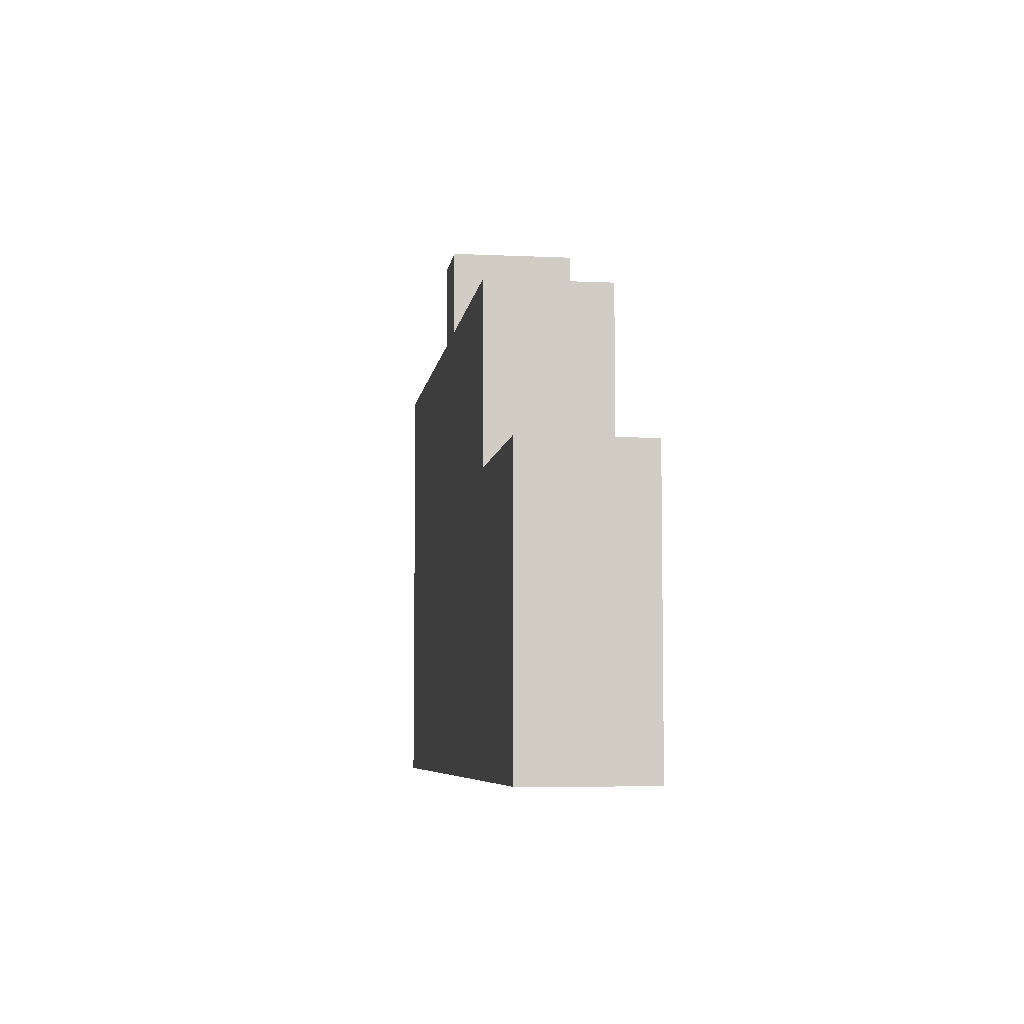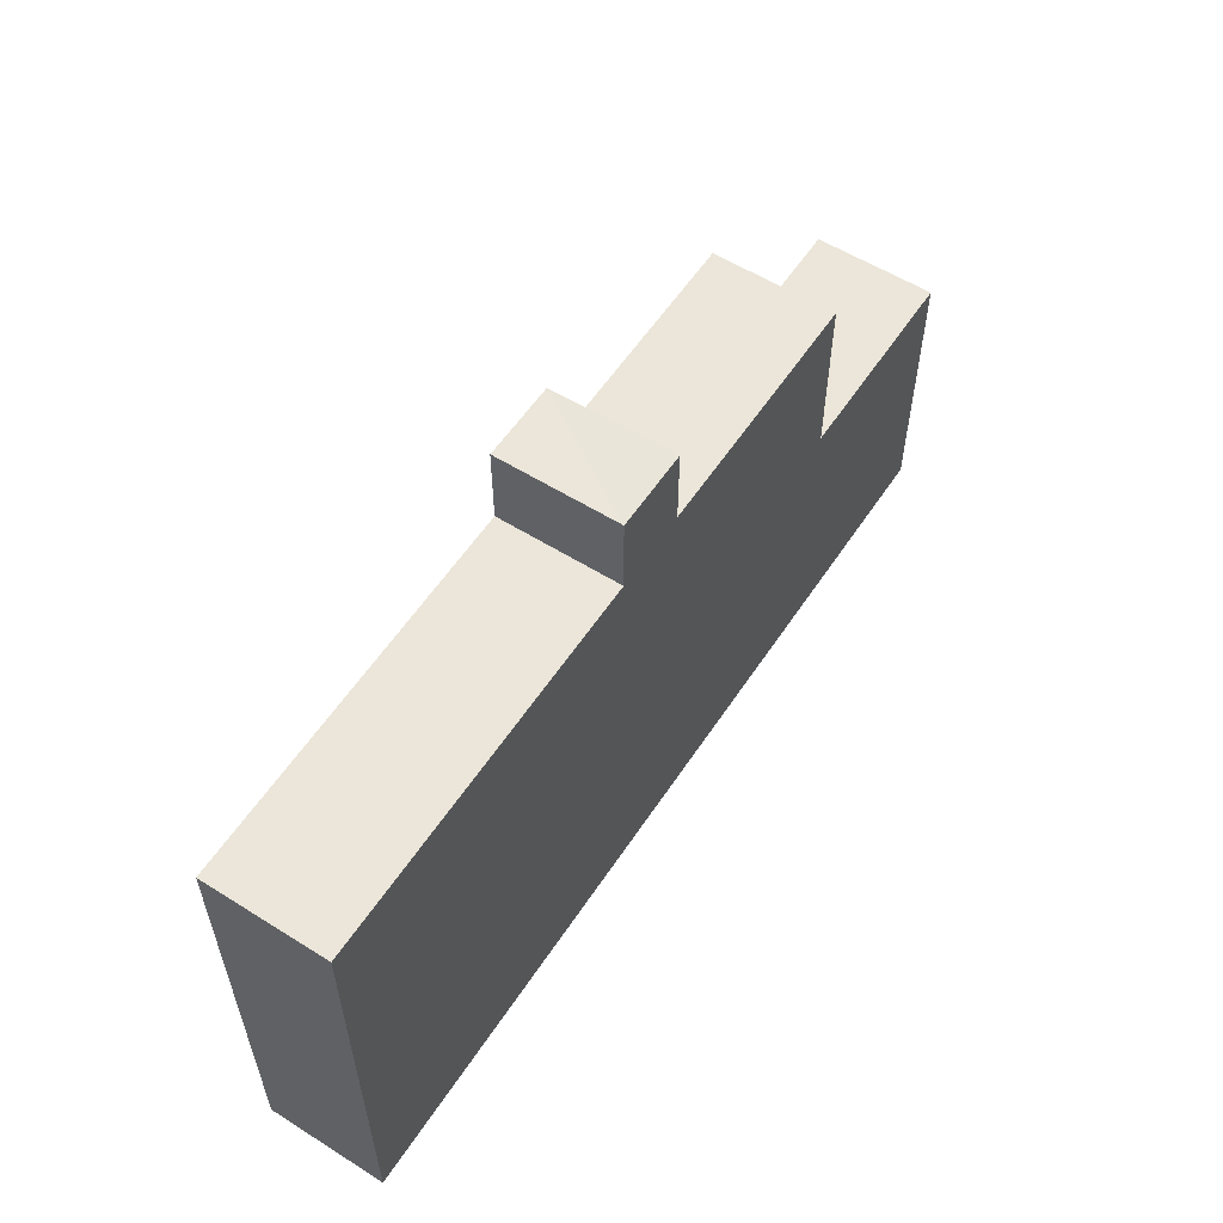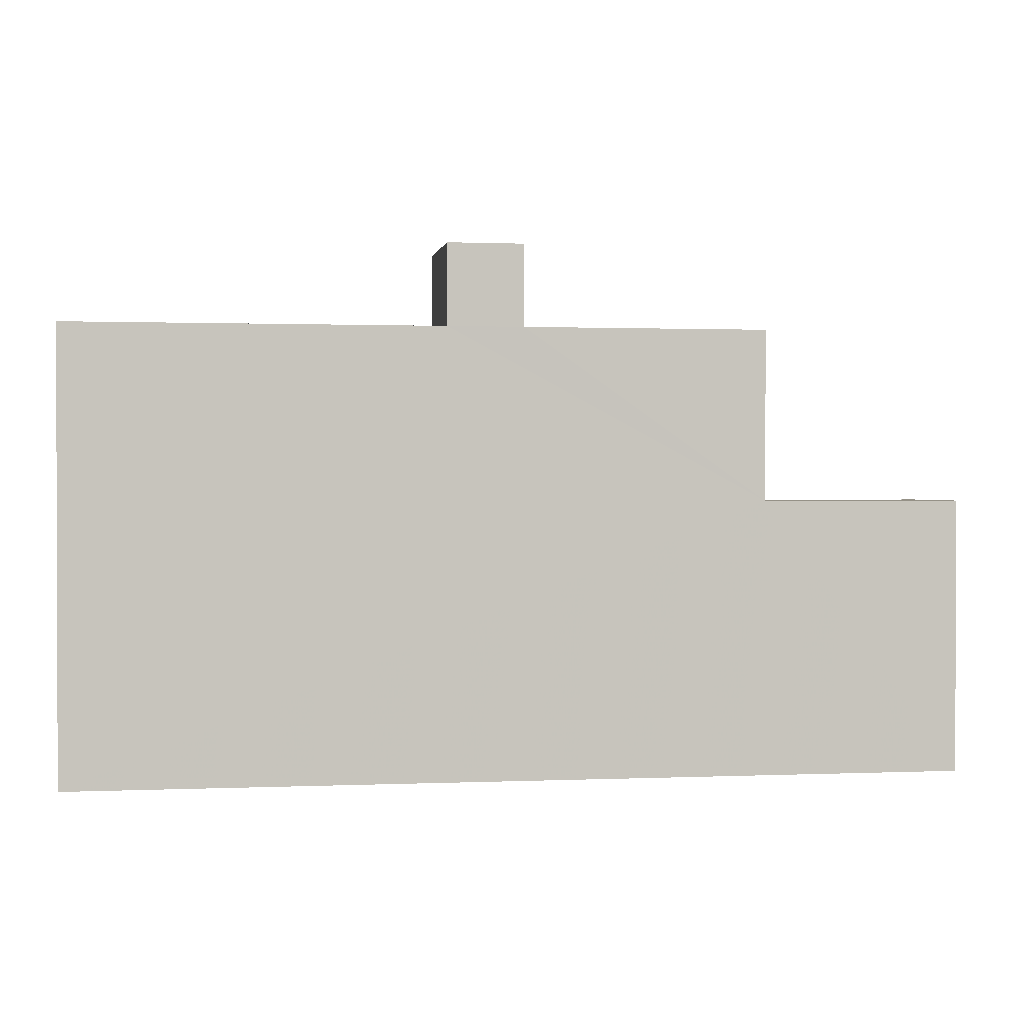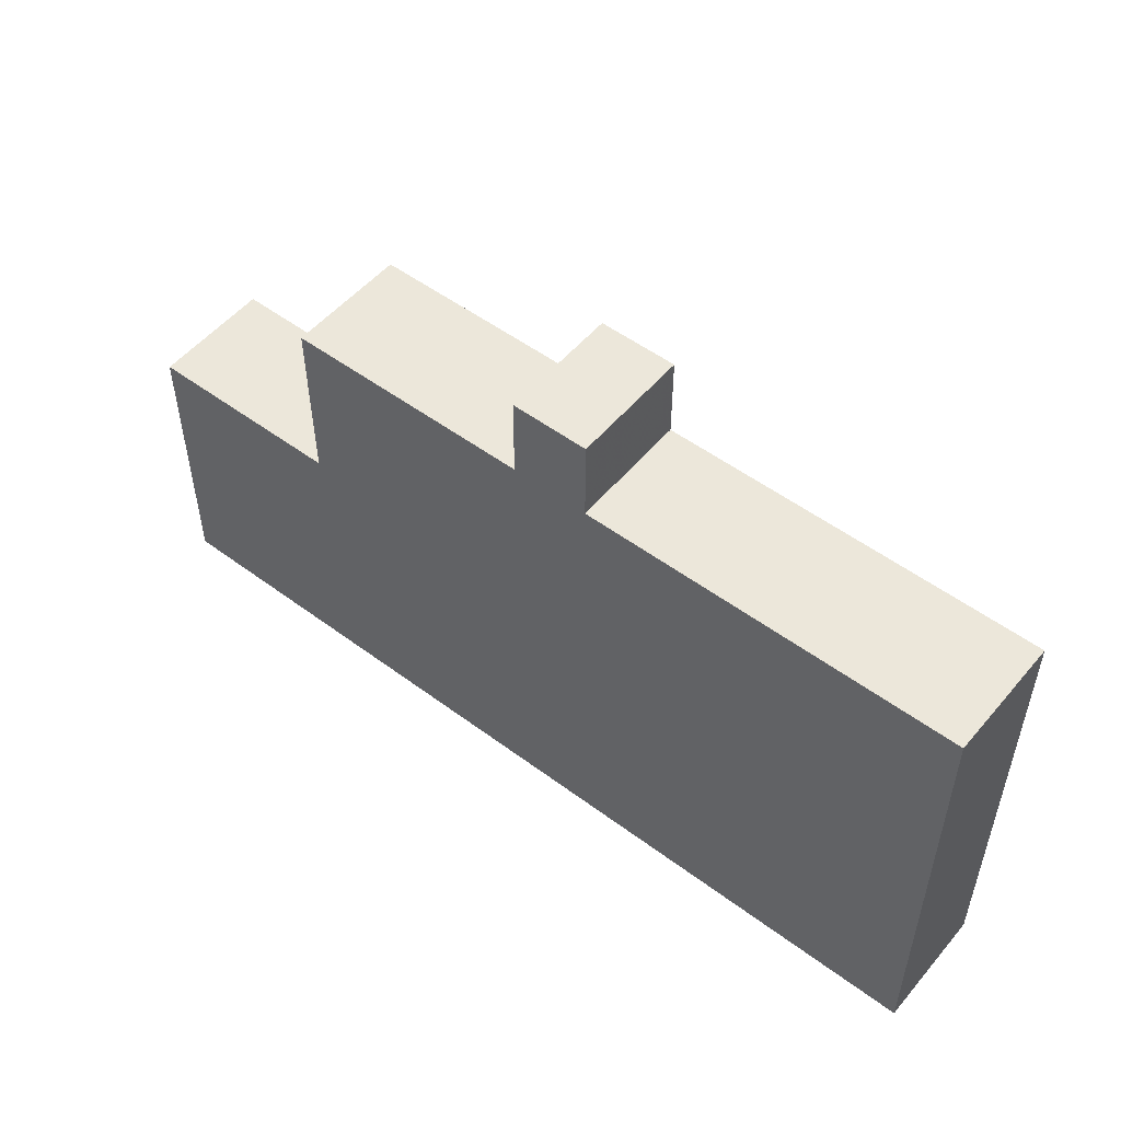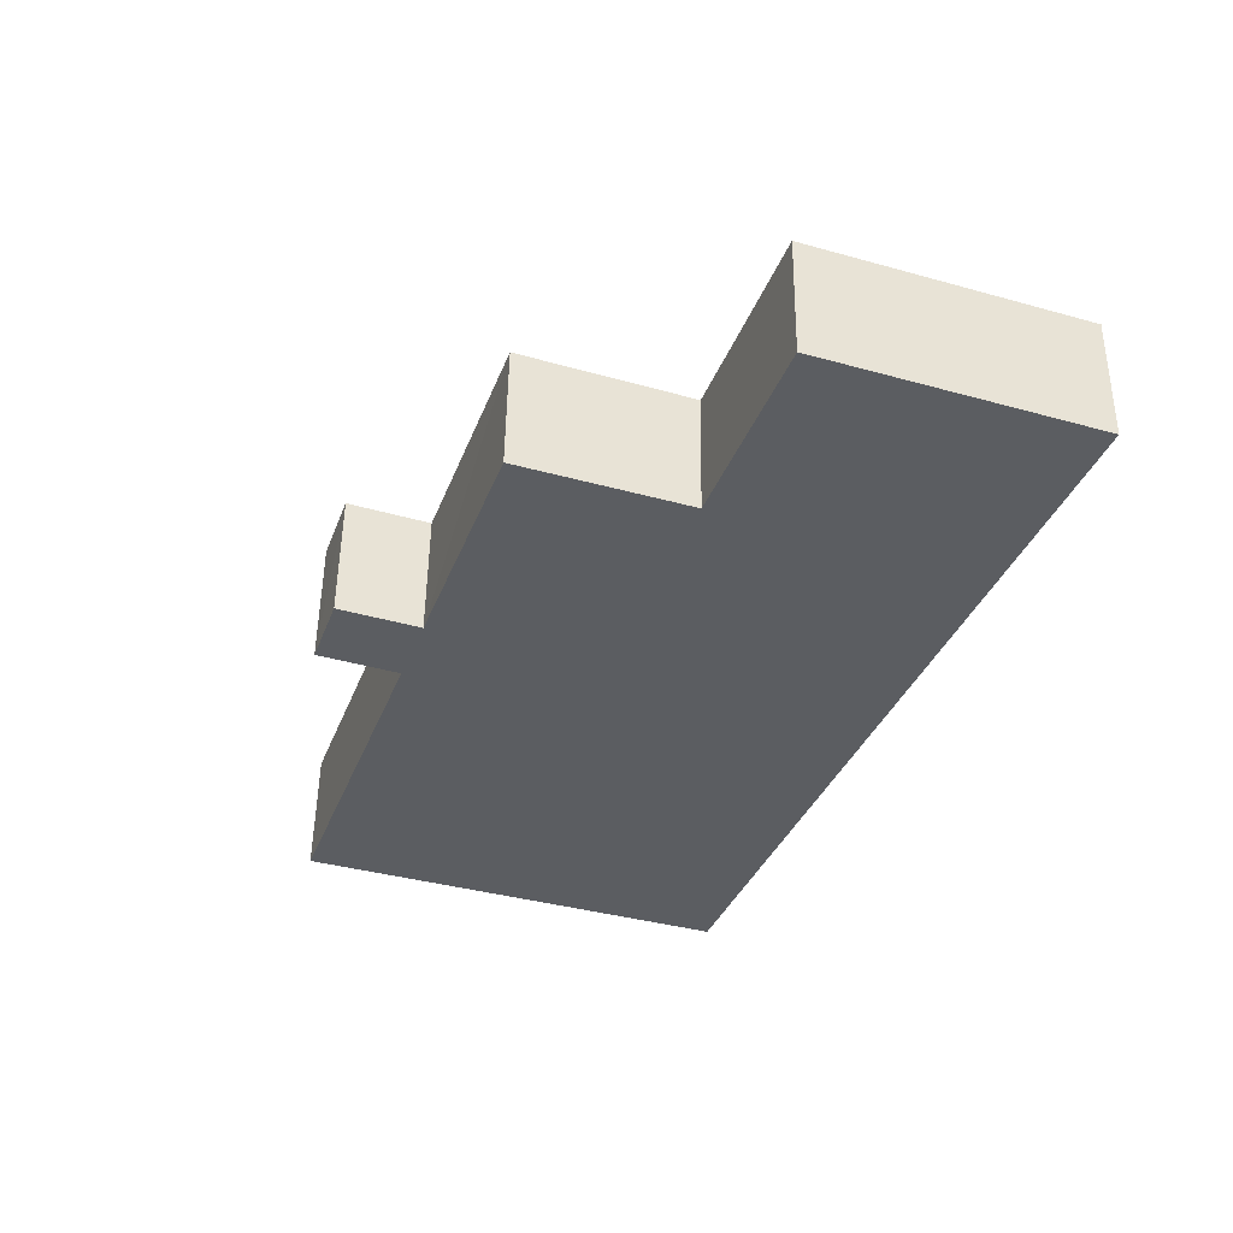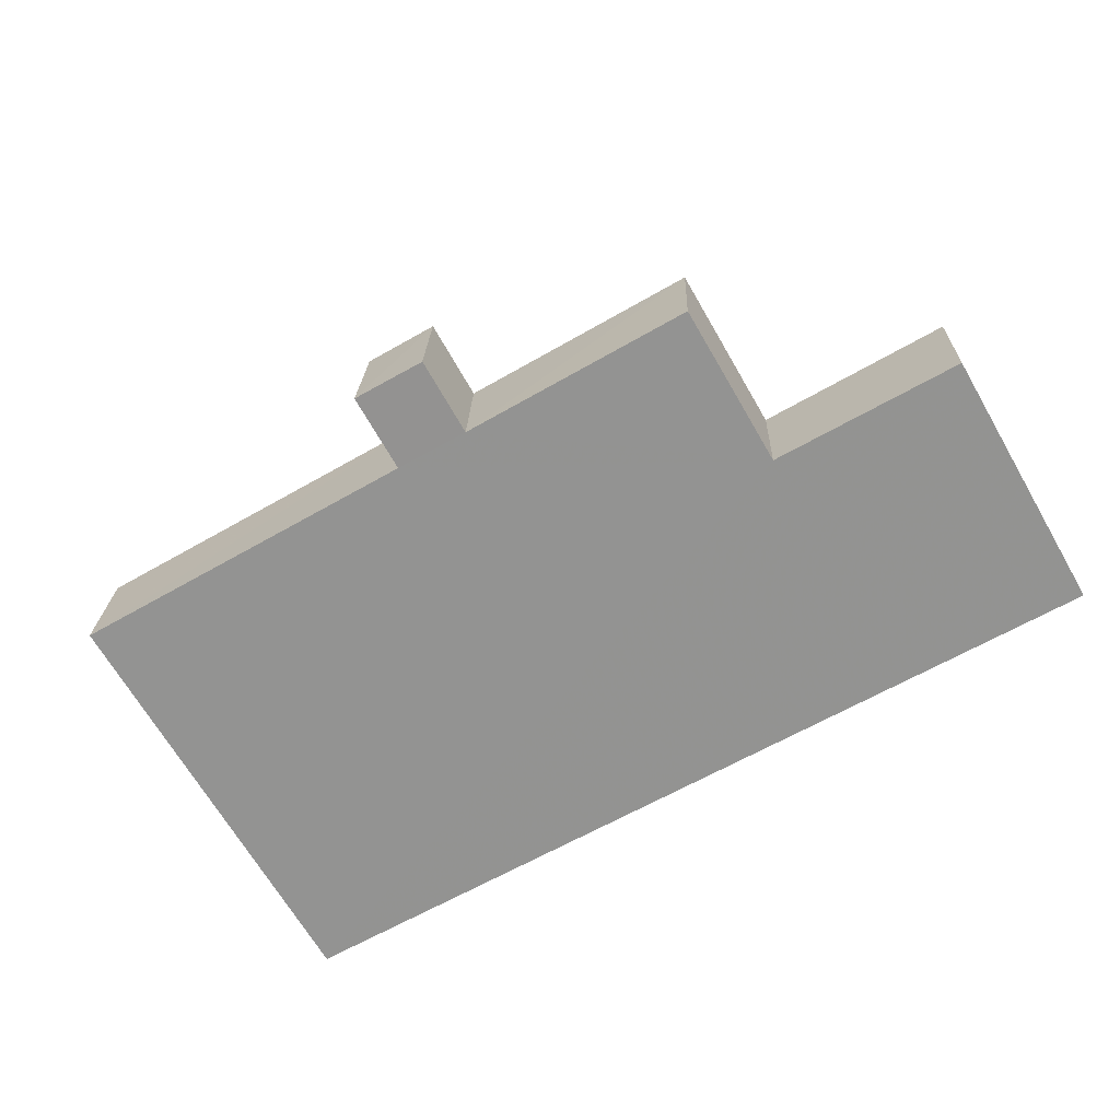
<metadata>
{"format":"obj","ext":"obj","renderer":"f3d","projection":"perspective","resolution":1024,"background":"white","views":[{"elev":-6.3,"azim":79.8,"up":"+Z"},{"elev":57.2,"azim":-59.4,"up":"+Z"},{"elev":0.9,"azim":-11.5,"up":"+Z"},{"elev":51.9,"azim":-143.6,"up":"+Z"},{"elev":-38.2,"azim":70.6,"up":"+Y"},{"elev":-68.1,"azim":30.1,"up":"+Y"}]}
</metadata>
<code>
v -3.729e+05 -1.036e+05 30.18
v -3.729e+05 -1.036e+05 30.18
v -3.729e+05 -1.036e+05 30.18
v -3.729e+05 -1.037e+05 30.18
v -3.729e+05 -1.037e+05 45.54
v -3.729e+05 -1.037e+05 45.54
v -3.729e+05 -1.036e+05 45.54
v -3.729e+05 -1.036e+05 45.54
v -3.729e+05 -1.036e+05 45.54
v -3.729e+05 -1.036e+05 45.54
v -3.729e+05 -1.036e+05 45.54
v -3.729e+05 -1.037e+05 45.54
v -3.729e+05 -1.037e+05 48.34
v -3.729e+05 -1.036e+05 48.34
v -3.729e+05 -1.036e+05 48.34
v -3.729e+05 -1.037e+05 48.34
v -3.729e+05 -1.037e+05 39.66
v -3.729e+05 -1.037e+05 39.66
v -3.729e+05 -1.036e+05 39.66
v -3.729e+05 -1.036e+05 39.66
f 1 2 3
f 1 4 2
f 5 6 7
f 8 5 7
f 9 10 11
f 12 9 11
f 13 14 15
f 13 16 14
f 17 18 19
f 20 17 19
f 18 4 1
f 19 18 1
f 20 7 6
f 17 20 6
f 4 17 2
f 11 2 12
f 4 18 17
f 12 5 13
f 13 5 16
f 5 17 6
f 2 17 12
f 12 17 5
f 11 3 2
f 11 10 3
f 9 13 15
f 9 12 13
f 19 1 20
f 7 20 8
f 15 14 8
f 20 1 3
f 9 3 10
f 15 8 9
f 9 8 20
f 9 20 3
f 8 14 16
f 5 8 16

</code>
